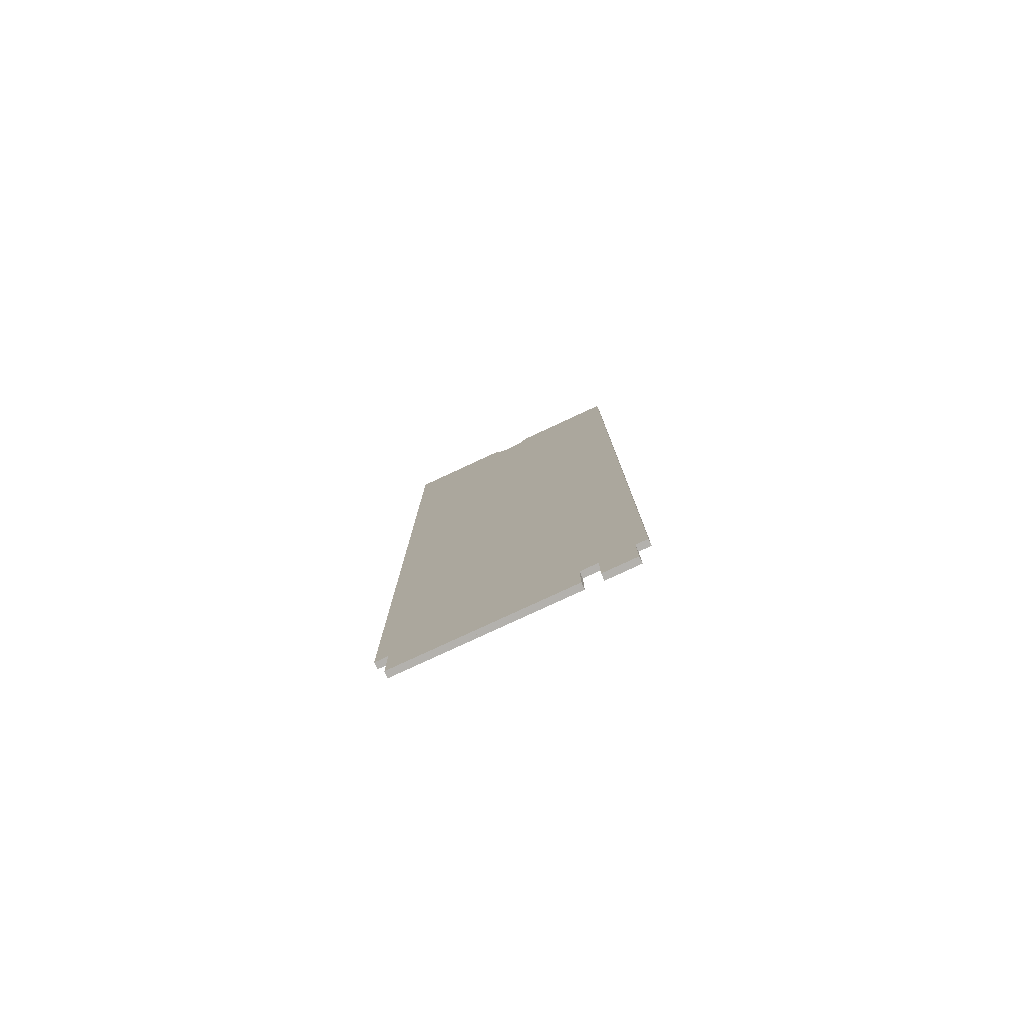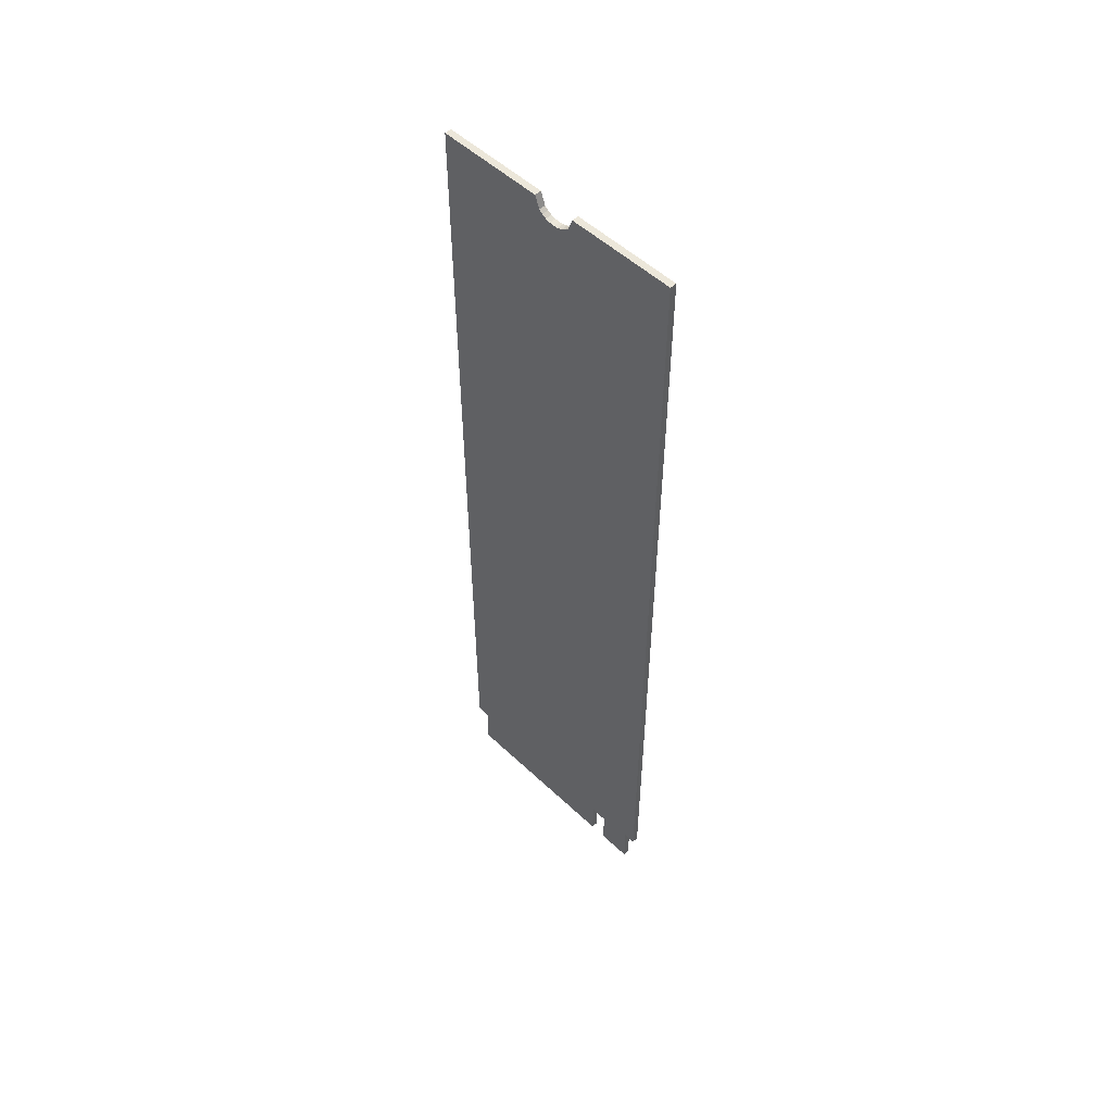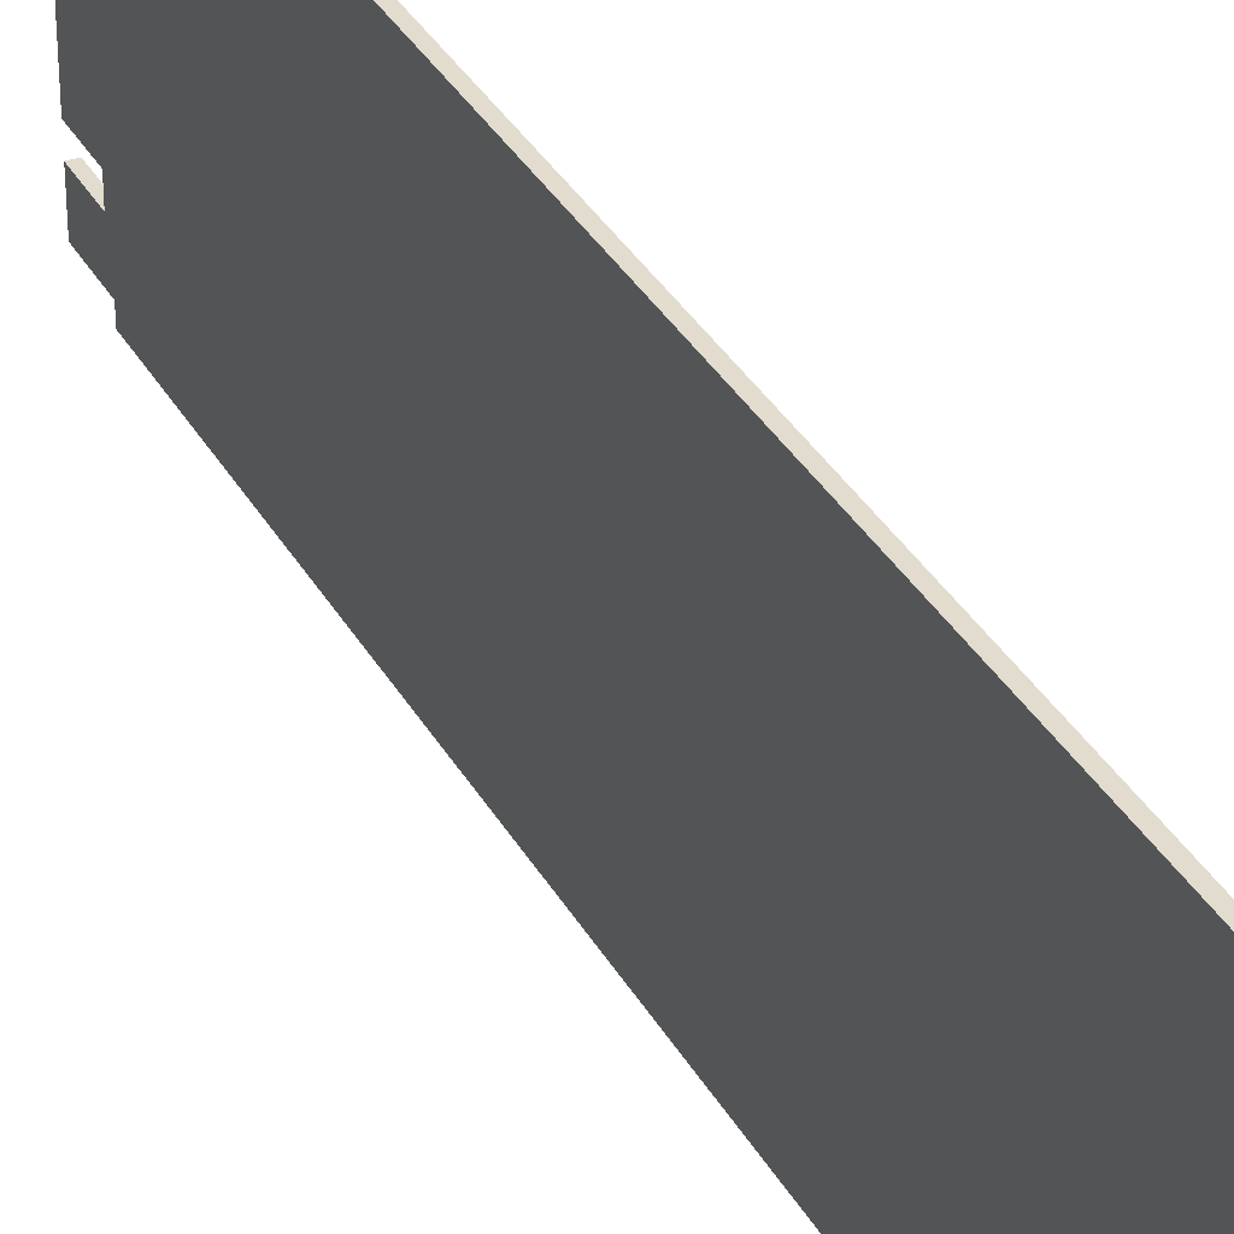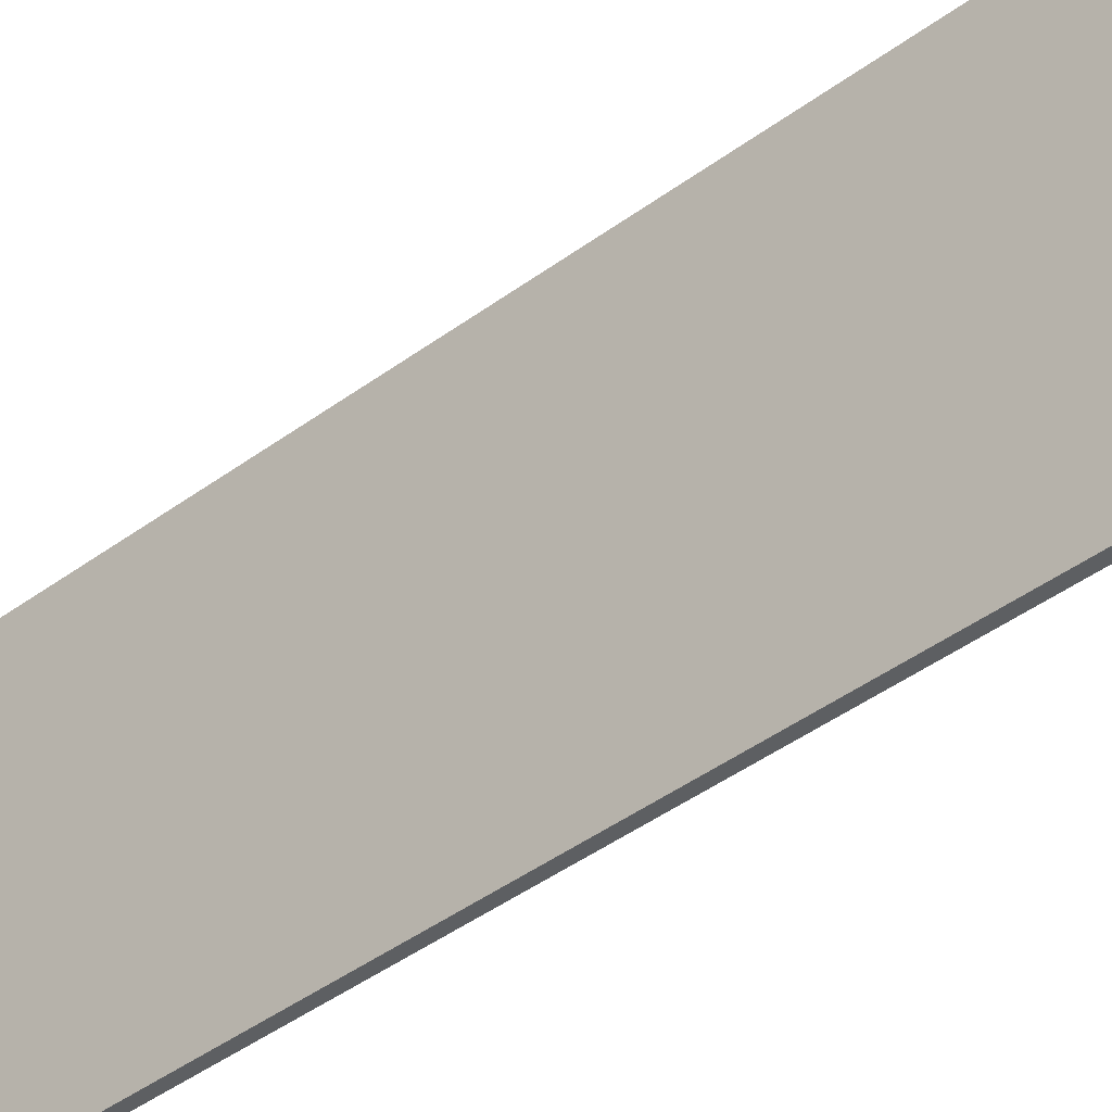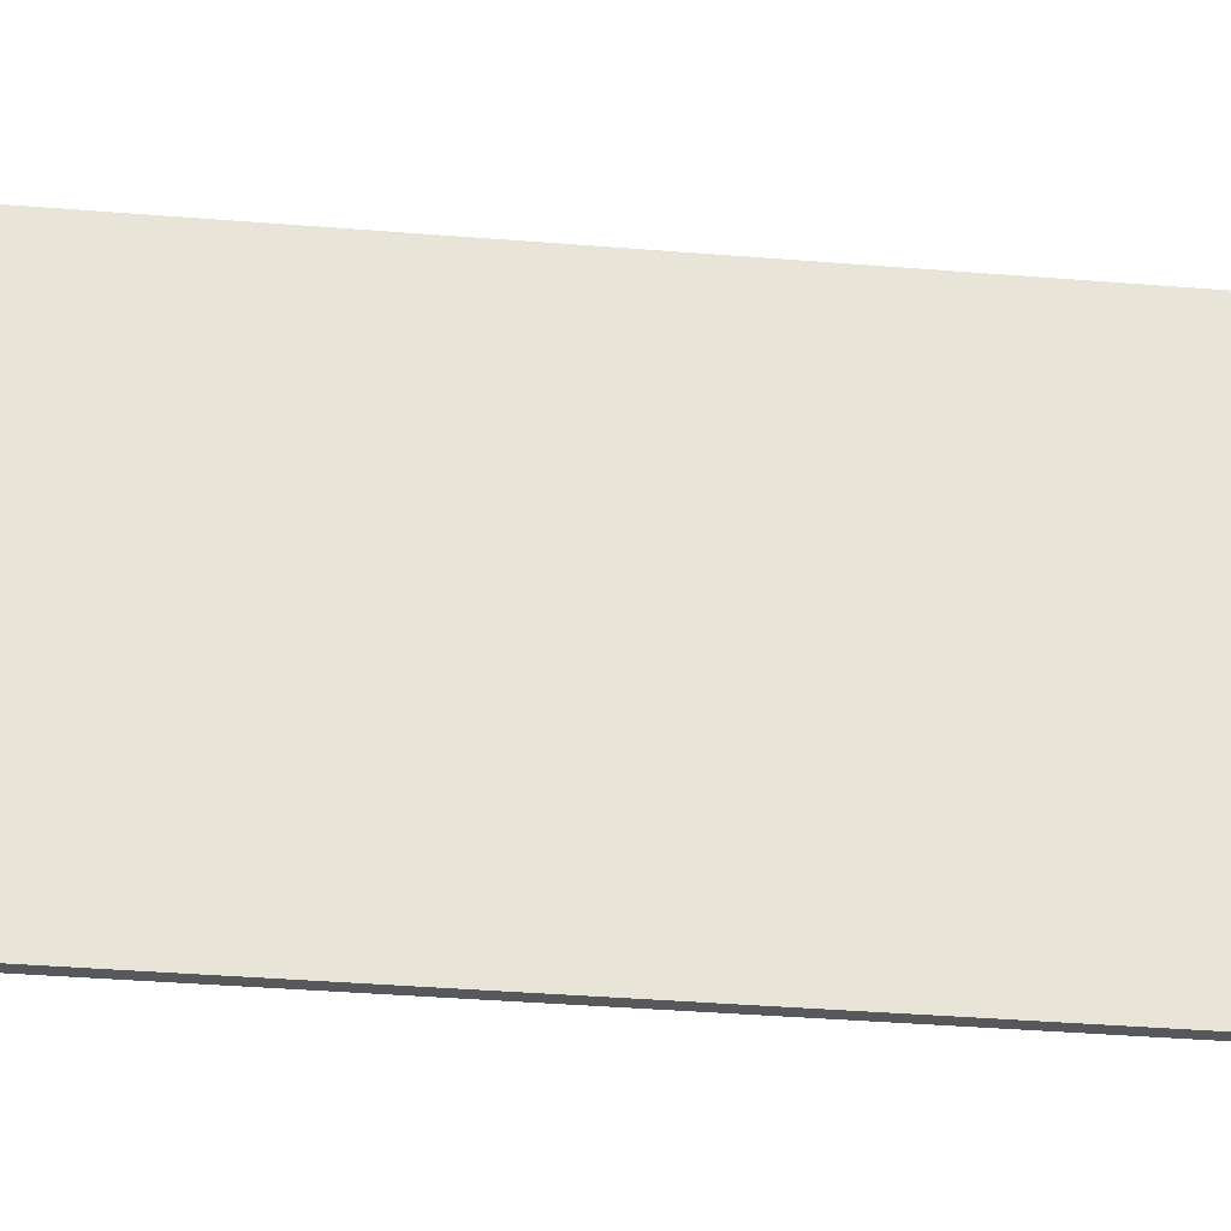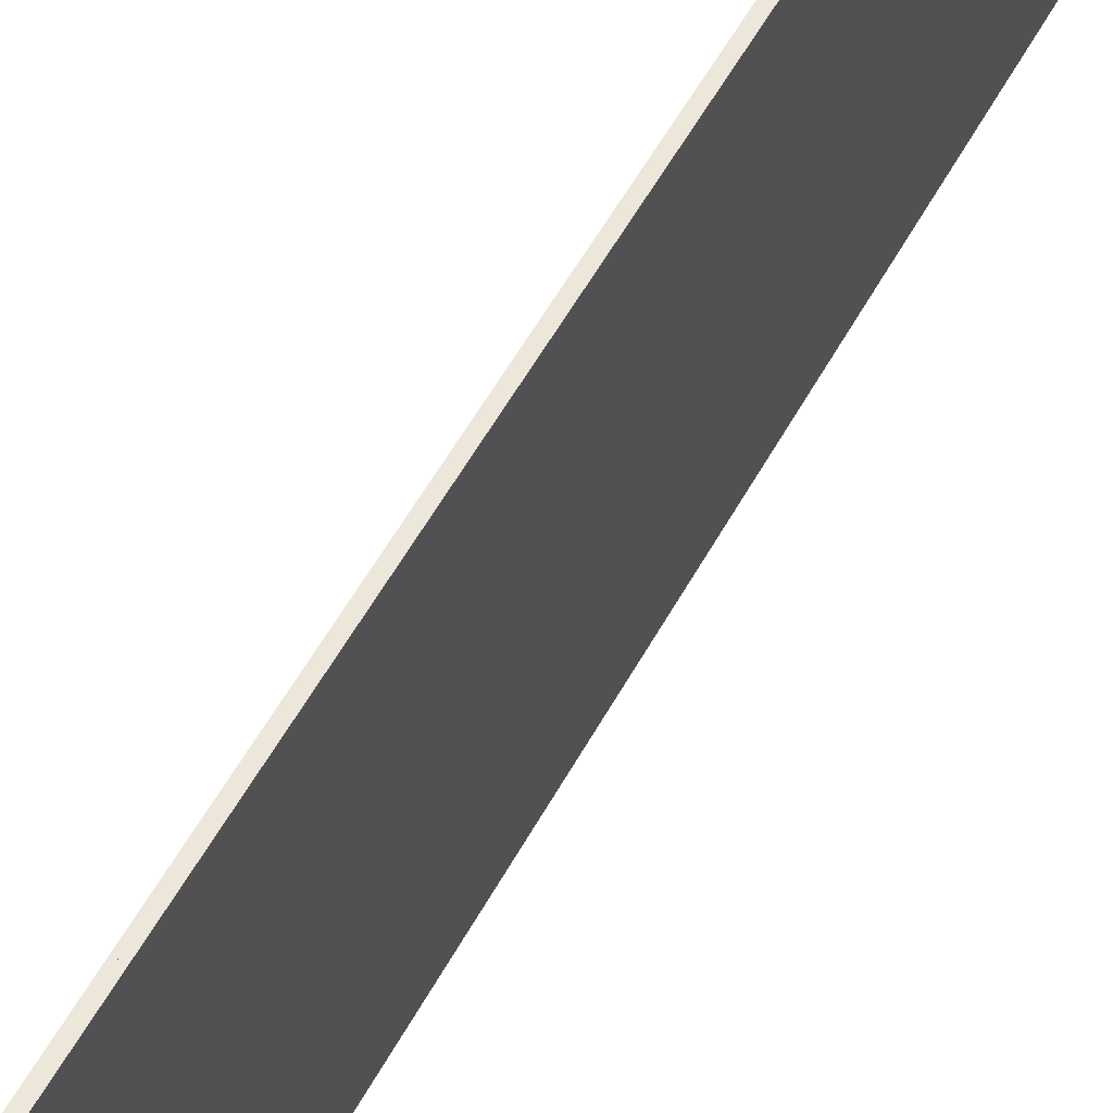
<metadata>
{"format":"obj","ext":"obj","renderer":"f3d","projection":"perspective","resolution":1024,"background":"white","views":[{"elev":-79.2,"azim":-65.1,"up":"+Z"},{"elev":52.7,"azim":-44.8,"up":"+Z"},{"elev":34.0,"azim":-25.3,"up":"+Y"},{"elev":-39.5,"azim":-46.7,"up":"+Y"},{"elev":-28.2,"azim":82.4,"up":"+Y"},{"elev":53.1,"azim":-152.4,"up":"+Y"}]}
</metadata>
<code>
o Cube
v 0 0.3122 0.9238
v 0 -0.2532 0.9238
v -0 0.07622 -1.126
v -0 -0.01715 -1.126
v -0 0.07622 0.9238
v -0 -0.01715 0.9238
v -0 0.02953 -1.126
v -0 0.06581 0.8962
v -0 -0.006742 0.8962
v -0 0.02953 0.7218
v -0 0.05803 0.8896
v -0 0.04916 0.8847
v -0 0.03954 0.8816
v -0 0.02953 0.8806
v -0 0.01952 0.8816
v -0 0.009901 0.8847
v -0 0.001032 0.8896
v 0 0.3122 -1.024
v -0 0.07622 -1.024
v 0 -0.2532 -1.024
v -0 -0.01715 -1.024
v 0 -0.2263 -1.126
v 0 -0.2263 0.9238
v 0 -0.2263 -1.024
v 0 -0.112 -1.126
v 0 -0.112 0.9238
v 0 -0.112 -1.037
v 0 -0.151 -1.126
v 0 -0.151 0.9238
v 0 -0.151 -1.037
v 0 0.2826 -1.126
v 0 0.2826 0.9238
v 0 0.2826 -1.024
v 0.006536 -0.2263 0.9238
v 0.006536 -0.2532 0.9238
v 0.006536 0.3122 -1.024
v 0.006536 0.3122 0.9238
v 0.006536 0.2826 -1.126
v 0.006536 0.07622 -1.126
v 0.006536 0.02953 -1.126
v 0.006536 -0.01715 -1.126
v 0.006536 0.2826 0.9238
v 0.006536 0.07622 0.9238
v 0.006536 -0.01715 -1.024
v 0.006536 -0.01715 0.9238
v 0.006536 0.07622 -1.024
v 0.006536 0.02953 0.7218
v 0.006536 0.06581 0.8962
v 0.006536 0.05803 0.8896
v 0.006536 0.04916 0.8847
v 0.006536 0.03954 0.8816
v 0.006536 0.02953 0.8806
v 0.006536 0.01952 0.8816
v 0.006536 0.009901 0.8847
v 0.006536 0.001032 0.8896
v 0.006536 -0.006742 0.8962
v 0.006536 0.2826 -1.024
v 0.006536 -0.2532 -1.024
v 0.006536 -0.2263 -1.024
v 0.006536 -0.151 -1.126
v 0.006536 -0.2263 -1.126
v 0.006536 -0.151 0.9238
v 0.006536 -0.151 -1.037
v 0.006536 -0.112 -1.126
v 0.006536 -0.112 0.9238
v 0.006536 -0.112 -1.037
f 33 32 1 18
f 27 26 6 21
f 4 21 6 9 10 7
f 7 10 8 5 19 3
f 8 10 11
f 11 10 12
f 12 10 13
f 13 10 14
f 14 10 15
f 15 10 16
f 16 10 17
f 17 10 9
f 25 27 21 4
f 20 2 23 24
f 30 29 26 27
f 24 23 29 30
f 22 24 30 28
f 3 19 33 31
f 19 5 32 33
f 57 36 37 42
f 66 44 45 65
f 41 40 47 56 45 44
f 40 39 46 43 48 47
f 48 49 47
f 49 50 47
f 50 51 47
f 51 52 47
f 52 53 47
f 53 54 47
f 54 55 47
f 55 56 47
f 64 41 44 66
f 58 59 34 35
f 63 66 65 62
f 59 63 62 34
f 61 60 63 59
f 39 38 57 46
f 46 57 42 43
f 5 8 48 43
f 13 14 52 51
f 6 26 65 45
f 9 6 45 56
f 14 15 53 52
f 23 2 35 34
f 15 16 54 53
f 27 25 64 66
f 18 1 37 36
f 16 17 55 54
f 3 31 38 39
f 17 9 56 55
f 26 29 62 65
f 4 7 40 41
f 2 20 58 35
f 30 27 66 63
f 32 5 43 42
f 20 24 59 58
f 28 30 63 60
f 22 28 60 61
f 1 32 42 37
f 7 3 39 40
f 29 23 34 62
f 33 18 36 57
f 31 33 57 38
f 8 11 49 48
f 24 22 61 59
f 11 12 50 49
f 12 13 51 50
f 25 4 41 64
o Cube.001
v 0 0.3122 0.9238
v 0 -0.2532 0.9238
v -0 0.07622 -1.126
v -0 -0.01715 -1.126
v -0 0.07622 0.9238
v -0 -0.01715 0.9238
v -0 0.02953 -1.126
v -0 0.06581 0.8962
v -0 -0.006742 0.8962
v -0 0.02953 0.7218
v -0 0.05803 0.8896
v -0 0.04916 0.8847
v -0 0.03954 0.8816
v -0 0.02953 0.8806
v -0 0.01952 0.8816
v -0 0.009901 0.8847
v -0 0.001032 0.8896
v 0 0.3122 -1.024
v -0 0.07622 -1.024
v 0 -0.2532 -1.024
v -0 -0.01715 -1.024
v 0 -0.2263 -1.126
v 0 -0.2263 0.9238
v 0 -0.2263 -1.024
v 0 -0.112 -1.126
v 0 -0.112 0.9238
v 0 -0.112 -1.037
v 0 -0.151 -1.126
v 0 -0.151 0.9238
v 0 -0.151 -1.037
v 0 0.2826 -1.126
v 0 0.2826 0.9238
v 0 0.2826 -1.024
v -0.008188 -0.2263 0.9238
v -0.008188 -0.2532 0.9238
v -0.008188 0.3122 -1.024
v -0.008188 0.3122 0.9238
v -0.008188 0.2826 -1.126
v -0.008188 0.07622 -1.126
v -0.008188 0.02953 -1.126
v -0.008188 -0.01715 -1.126
v -0.008188 0.2826 0.9238
v -0.008188 0.07622 0.9238
v -0.008188 -0.01715 -1.024
v -0.008188 -0.01715 0.9238
v -0.008188 0.07622 -1.024
v -0.008188 0.02953 0.7218
v -0.008188 0.06581 0.8962
v -0.008188 0.05803 0.8896
v -0.008188 0.04916 0.8847
v -0.008188 0.03954 0.8816
v -0.008188 0.02953 0.8806
v -0.008188 0.01952 0.8816
v -0.008188 0.009901 0.8847
v -0.008188 0.001032 0.8896
v -0.008188 -0.006742 0.8962
v -0.008188 0.2826 -1.024
v -0.008188 -0.2532 -1.024
v -0.008188 -0.2263 -1.024
v -0.008188 -0.151 -1.126
v -0.008188 -0.2263 -1.126
v -0.008188 -0.151 0.9238
v -0.008188 -0.151 -1.037
v -0.008188 -0.112 -1.126
v -0.008188 -0.112 0.9238
v -0.008188 -0.112 -1.037
f 99 98 67 84
f 93 92 72 87
f 70 87 72 75 76 73
f 73 76 74 71 85 69
f 74 76 77
f 77 76 78
f 78 76 79
f 79 76 80
f 80 76 81
f 81 76 82
f 82 76 83
f 83 76 75
f 91 93 87 70
f 86 68 89 90
f 96 95 92 93
f 90 89 95 96
f 88 90 96 94
f 69 85 99 97
f 85 71 98 99
f 123 102 103 108
f 132 110 111 131
f 107 106 113 122 111 110
f 106 105 112 109 114 113
f 114 115 113
f 115 116 113
f 116 117 113
f 117 118 113
f 118 119 113
f 119 120 113
f 120 121 113
f 121 122 113
f 130 107 110 132
f 124 125 100 101
f 129 132 131 128
f 125 129 128 100
f 127 126 129 125
f 105 104 123 112
f 112 123 108 109
f 71 74 114 109
f 79 80 118 117
f 72 92 131 111
f 75 72 111 122
f 80 81 119 118
f 89 68 101 100
f 81 82 120 119
f 93 91 130 132
f 84 67 103 102
f 82 83 121 120
f 69 97 104 105
f 83 75 122 121
f 92 95 128 131
f 70 73 106 107
f 68 86 124 101
f 96 93 132 129
f 98 71 109 108
f 86 90 125 124
f 94 96 129 126
f 88 94 126 127
f 67 98 108 103
f 73 69 105 106
f 95 89 100 128
f 99 84 102 123
f 97 99 123 104
f 74 77 115 114
f 90 88 127 125
f 77 78 116 115
f 78 79 117 116
f 91 70 107 130

</code>
